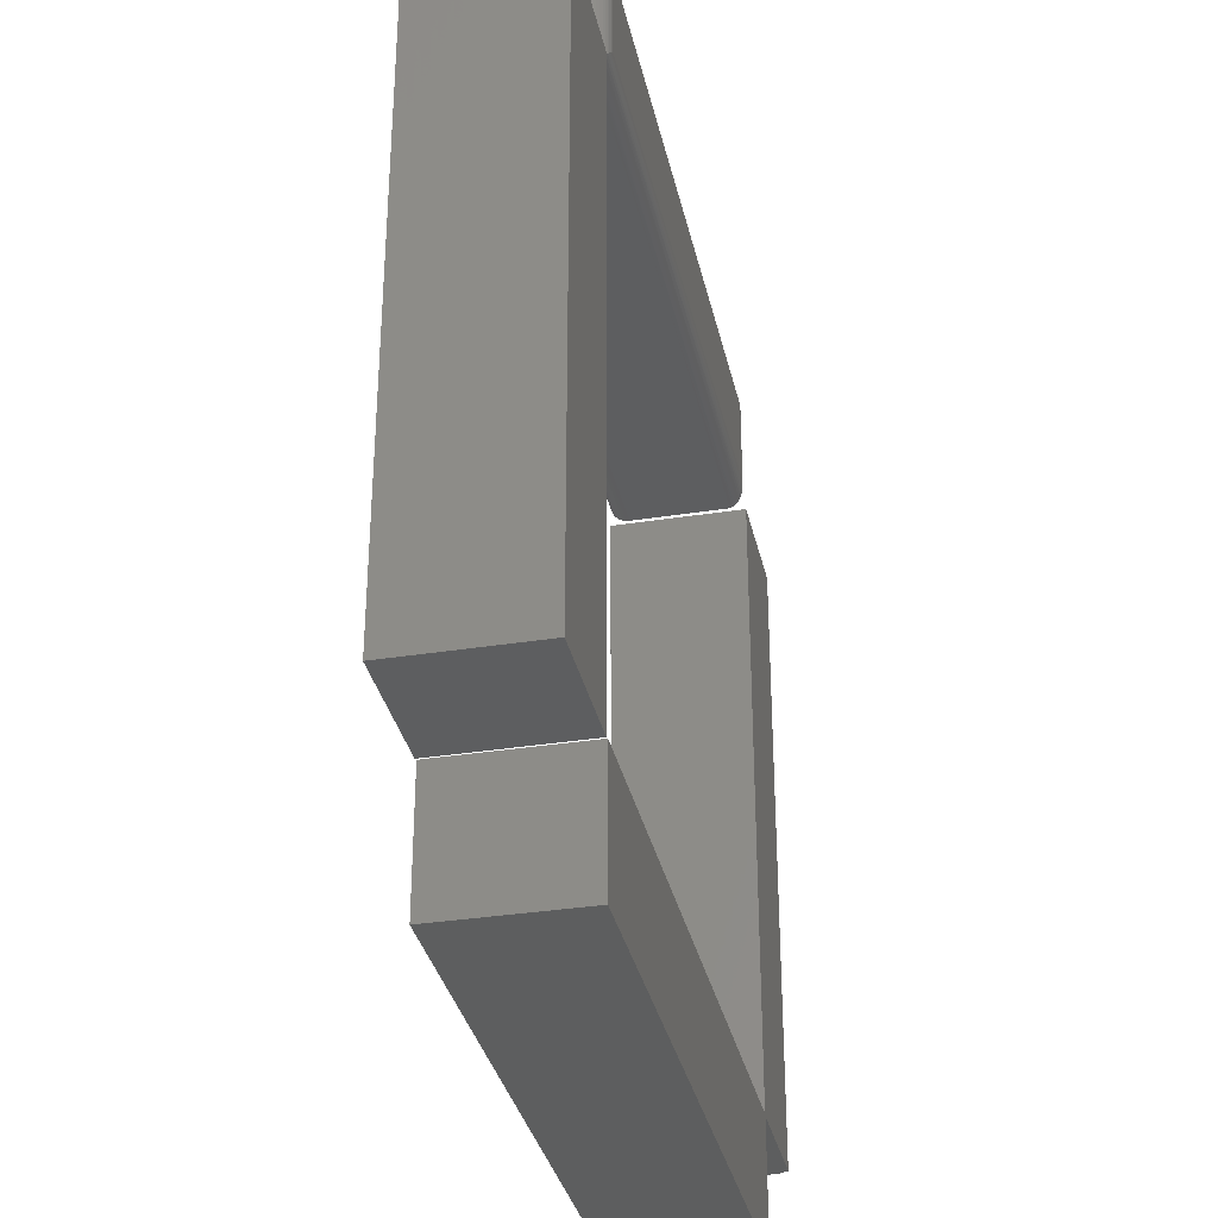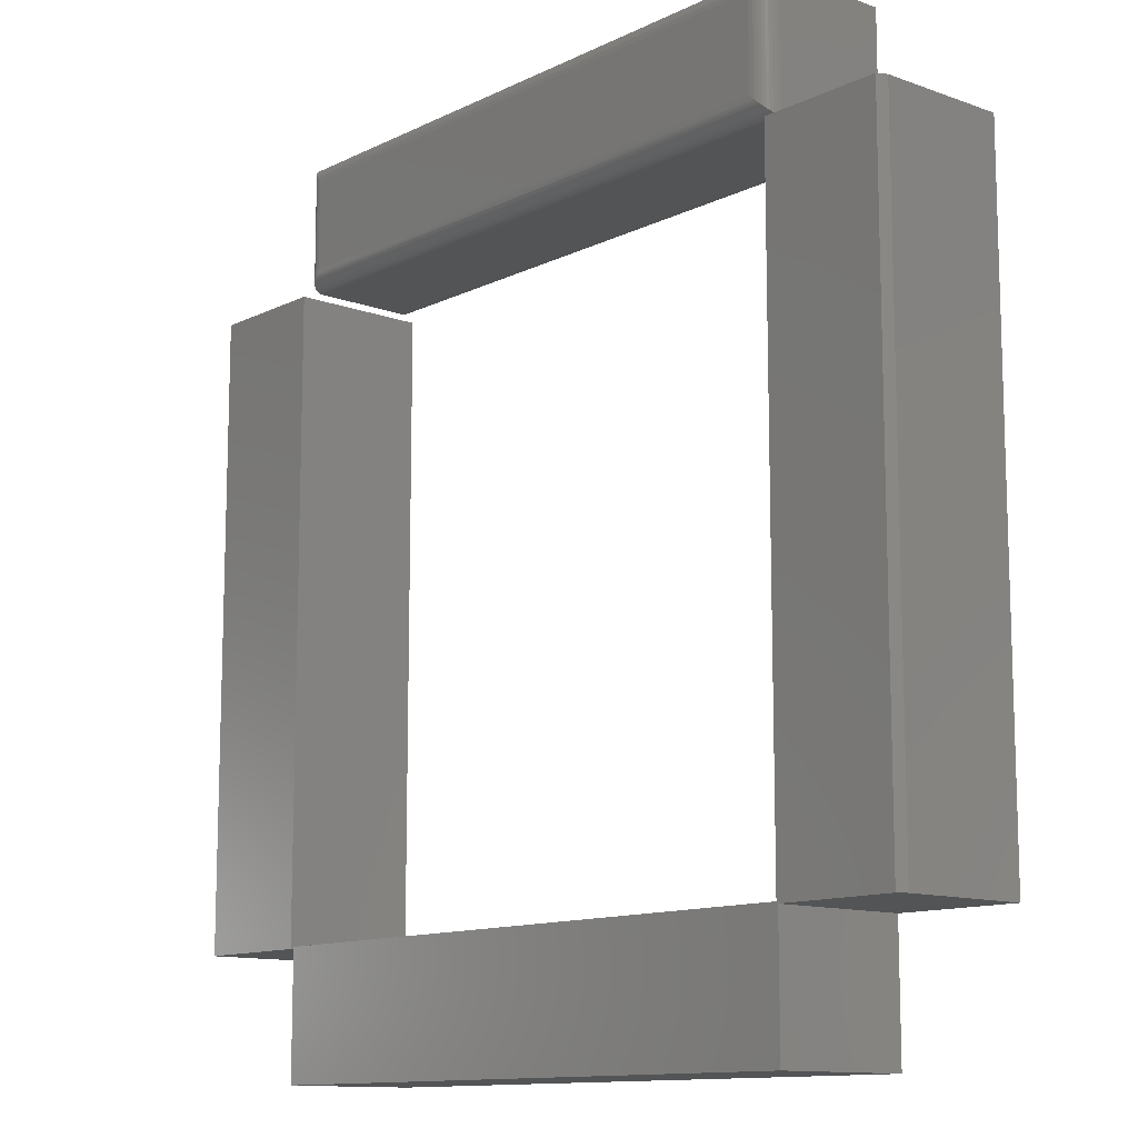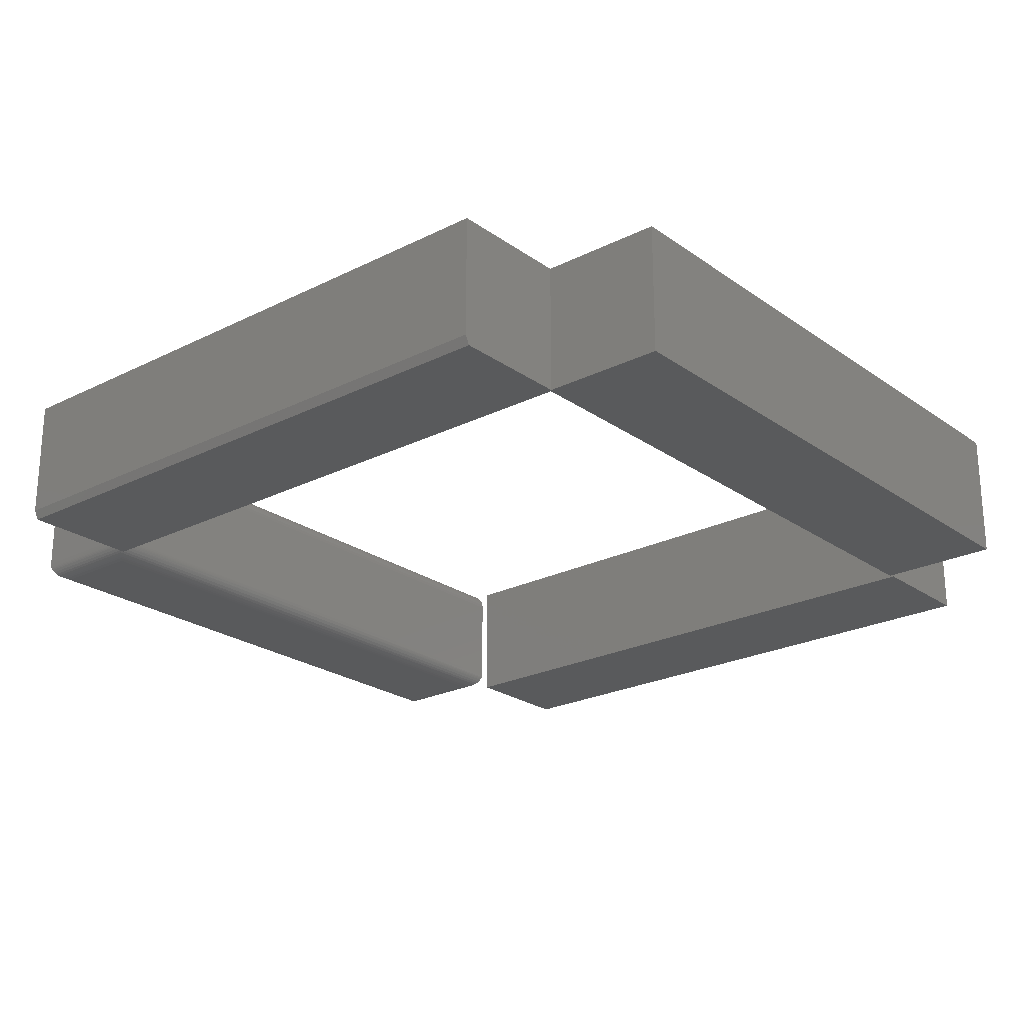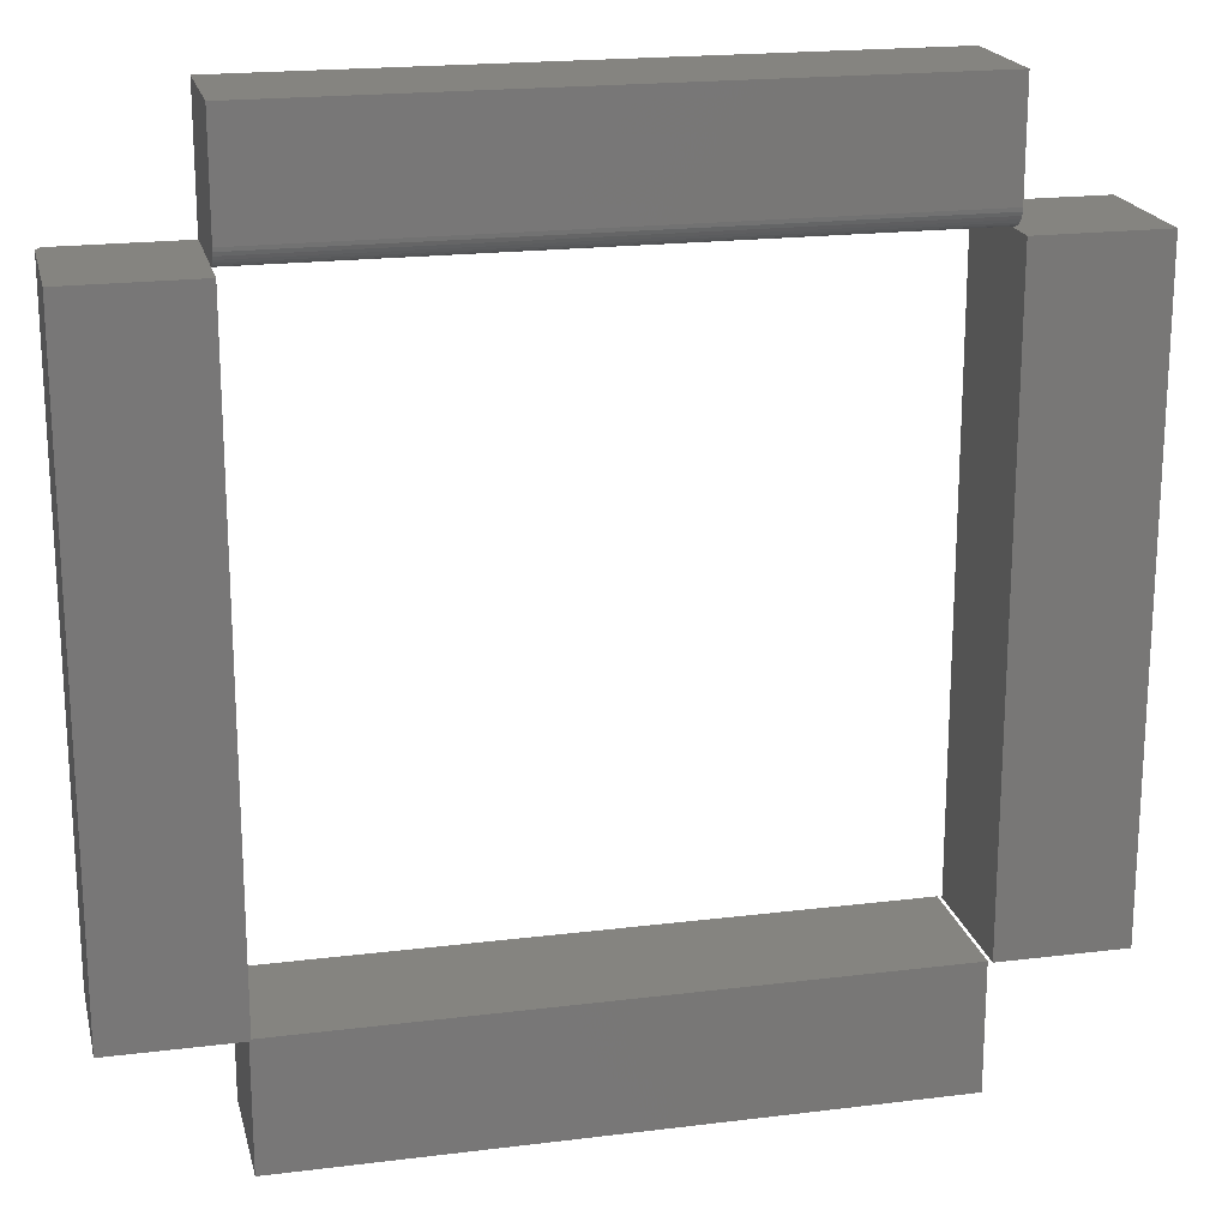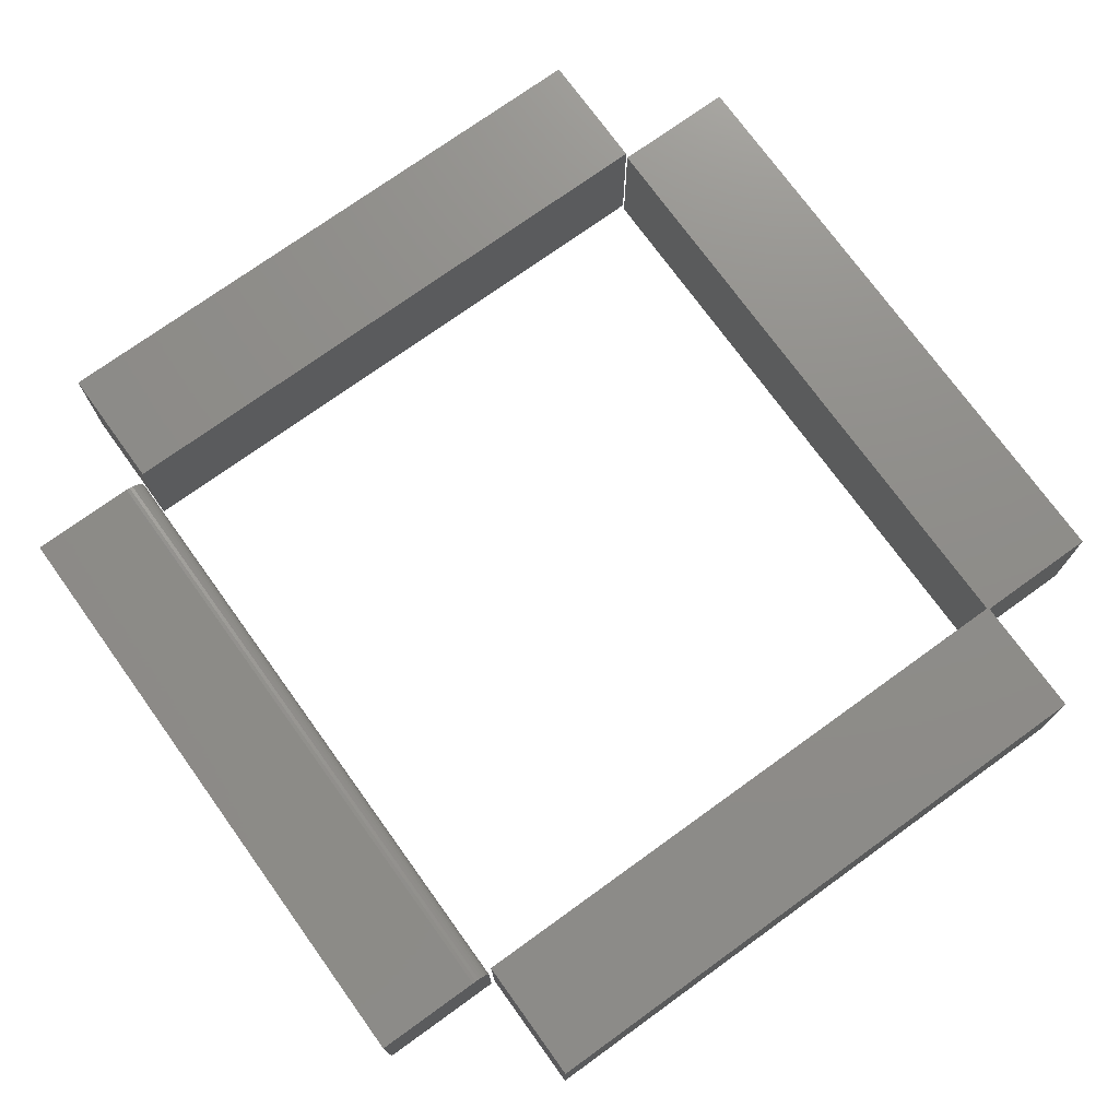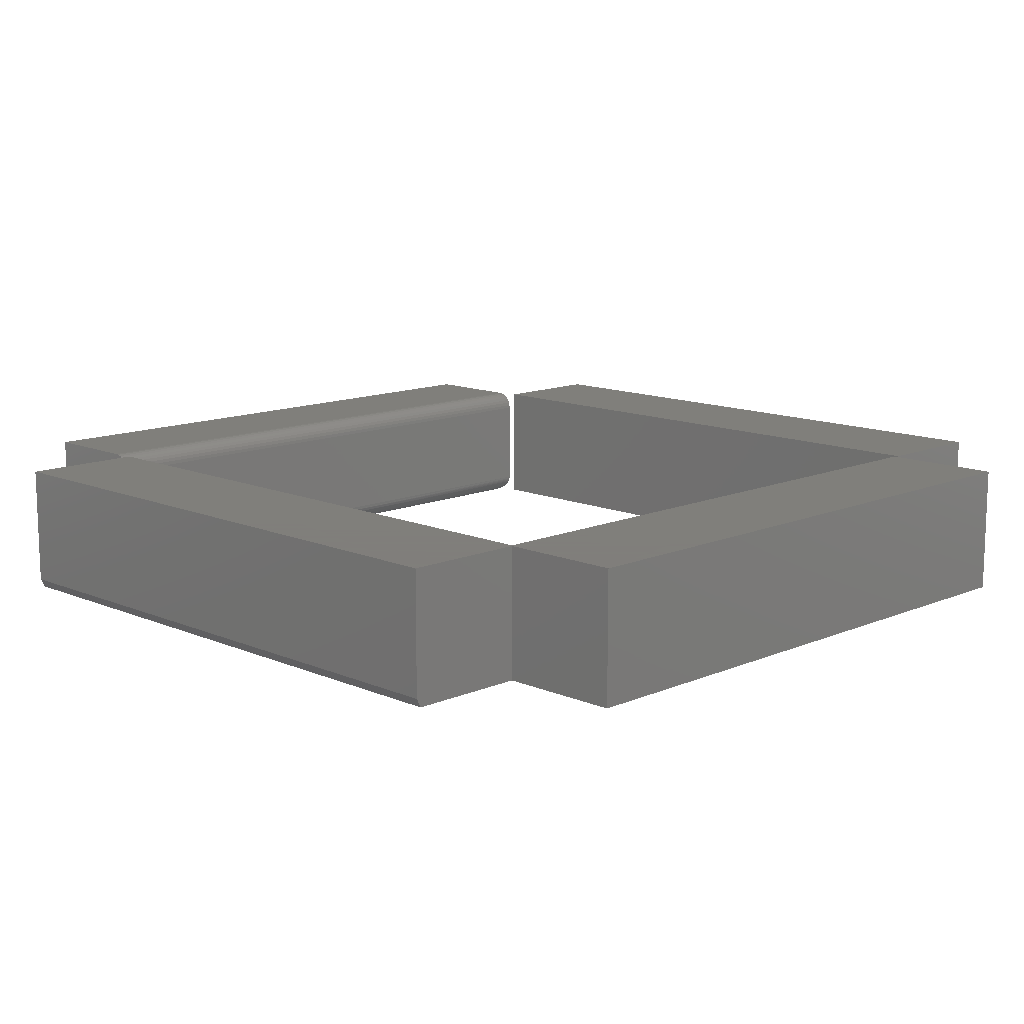
<metadata>
{"format":"stl","ext":"stl","renderer":"f3d","projection":"perspective","resolution":1024,"background":"white","views":[{"elev":-33.6,"azim":102.2,"up":"+Y"},{"elev":-11.9,"azim":-130.9,"up":"+Y"},{"elev":-23.4,"azim":-49.8,"up":"+Z"},{"elev":19.7,"azim":-13.0,"up":"+Y"},{"elev":74.2,"azim":-125.8,"up":"+Z"},{"elev":12.5,"azim":-45.0,"up":"+Z"}]}
</metadata>
<code>
# stl→obj: 114 verts, 216 faces
v -0.75 0.5312 0.2266
v -0.75 0.5312 0.01562
v -0.75 -0.5391 0.2266
v -0.75 -0.5391 0.01562
v -0.5359 0.5312 0.2266
v -0.5359 0.5312 0
v -0.7422 0.5312 0
v -0.5391 -0.5391 0.2266
v -0.5391 -0.5391 0
v -0.7422 -0.5391 0
v 0.5312 -0.5359 0
v 0.5312 -0.75 0
v -0.5391 -0.75 0
v 0.001727 -0.5359 0
v -0.5359 0.001727 0
v -0.5359 -0.5359 0
v 0.5312 -0.5359 0.2266
v 0.001727 -0.5359 0.2266
v -0.5359 -0.5359 0.2266
v -0.5359 0.001727 0.2266
v -0.5391 -0.75 0.2266
v 0.5312 -0.75 0.2266
v 0.7531 0.5312 0.2266
v 0.5391 0.5312 0.2266
v 0.7531 -0.5391 0.2266
v 0.5391 0.001727 0.2266
v 0.5391 -0.5391 0.2266
v 0.5391 -0.5391 0
v 0.5391 0.001727 0
v 0.7531 -0.5391 0
v 0.5391 0.5312 0
v 0.7531 0.5312 0
v -0.5391 0.5391 0.1953
v 0.001727 0.5391 0.1953
v 0.5312 0.5397 0.2014
v 0.5312 0.5391 0.1953
v 0.5312 0.5703 0.2266
v -0.5391 0.5703 0.2266
v 0.5312 0.5642 0.226
v -0.5391 0.5642 0.226
v 0.5312 0.5584 0.2242
v -0.5391 0.5584 0.2242
v 0.5312 0.553 0.2213
v -0.5391 0.553 0.2213
v 0.5312 0.5482 0.2174
v -0.5391 0.5482 0.2174
v 0.5312 0.5443 0.2127
v -0.5391 0.5443 0.2127
v 0.5312 0.5414 0.2073
v -0.5391 0.5414 0.2073
v -0.5391 0.5397 0.2014
v -0.5391 0.7531 0.2266
v -0.5391 0.7531 0.03125
v -0.5391 0.5391 0.03125
v 0.5312 0.7531 0.2266
v 0.5312 0.5391 0.03125
v 0.5312 0.7531 0.03125
v 0.001727 0.5391 0.03125
v 0.5 0.5703 0
v 0.001727 0.5703 0
v 0.5 0.7219 0
v -0.5078 0.5703 0
v -0.5078 0.7219 0
v -0.5388 0.5393 0.02739
v 0.001727 0.5397 0.02515
v 0.001727 0.5642 0.0006005
v -0.5157 0.5624 0.001024
v 0.001727 0.5584 0.002379
v -0.5196 0.5585 0.002304
v -0.5233 0.5548 0.004121
v 0.001727 0.553 0.005267
v -0.5269 0.5512 0.0065
v 0.001727 0.5482 0.009153
v -0.5302 0.5479 0.009471
v 0.001727 0.5443 0.01389
v -0.5334 0.5447 0.01337
v -0.536 0.5421 0.01774
v 0.001727 0.5414 0.01929
v -0.537 0.5411 0.02004
v -0.5378 0.5403 0.02246
v -0.5384 0.5397 0.02489
v 0.5079 0.5624 0.001024
v 0.531 0.5393 0.02739
v 0.5118 0.5585 0.002304
v 0.5155 0.5548 0.004121
v 0.5191 0.5512 0.0065
v 0.5224 0.5479 0.009471
v 0.5256 0.5447 0.01337
v 0.5282 0.5421 0.01774
v 0.5292 0.5411 0.02004
v 0.53 0.5403 0.02246
v 0.5306 0.5397 0.02489
v -0.5157 0.7298 0.001024
v -0.5196 0.7337 0.002304
v -0.5233 0.7374 0.004121
v -0.5269 0.741 0.0065
v -0.5302 0.7443 0.009471
v -0.5334 0.7475 0.01337
v -0.5388 0.7529 0.02739
v -0.5384 0.7525 0.02489
v -0.5378 0.7519 0.02246
v -0.537 0.751 0.02004
v -0.536 0.7501 0.01774
v 0.5079 0.7298 0.001024
v 0.5118 0.7337 0.002304
v 0.5155 0.7374 0.004121
v 0.5191 0.741 0.0065
v 0.5224 0.7443 0.009471
v 0.5256 0.7475 0.01337
v 0.531 0.7529 0.02739
v 0.5306 0.7525 0.02489
v 0.53 0.7519 0.02246
v 0.5292 0.751 0.02004
v 0.5282 0.7501 0.01774
f 1 2 3
f 3 2 4
f 1 5 2
f 2 5 6
f 2 6 7
f 8 3 9
f 9 3 4
f 9 4 10
f 11 12 13
f 11 13 9
f 11 9 10
f 11 10 14
f 10 7 6
f 10 6 15
f 10 15 16
f 10 16 14
f 2 7 4
f 4 7 10
f 3 8 17
f 3 17 18
f 3 18 19
f 3 19 20
f 3 20 5
f 3 5 1
f 8 21 17
f 17 21 22
f 20 15 5
f 5 15 6
f 19 16 20
f 20 16 15
f 18 14 19
f 19 14 16
f 9 13 8
f 8 13 21
f 23 24 25
f 25 24 26
f 25 26 27
f 28 29 30
f 30 29 31
f 30 31 32
f 26 29 27
f 27 29 28
f 24 31 26
f 26 31 29
f 32 31 23
f 23 31 24
f 25 30 23
f 23 30 32
f 28 30 27
f 27 30 25
f 33 34 35
f 36 35 34
f 37 38 39
f 39 38 40
f 39 40 41
f 41 40 42
f 41 42 43
f 43 42 44
f 43 44 45
f 45 44 46
f 45 46 47
f 47 46 48
f 47 48 49
f 49 48 50
f 49 50 35
f 35 50 51
f 35 51 33
f 38 42 40
f 52 53 54
f 52 54 33
f 52 33 51
f 52 51 50
f 52 50 48
f 52 48 46
f 52 46 44
f 52 44 42
f 52 42 38
f 37 39 41
f 55 37 41
f 55 41 43
f 55 43 45
f 55 45 47
f 55 47 49
f 55 49 35
f 55 35 36
f 55 36 56
f 55 56 57
f 34 58 36
f 36 58 56
f 33 54 34
f 34 54 58
f 38 37 52
f 52 37 55
f 59 60 61
f 61 60 62
f 61 62 63
f 55 57 52
f 52 57 53
f 58 64 65
f 58 54 64
f 62 66 67
f 62 60 66
f 67 66 68
f 67 68 69
f 70 69 68
f 68 71 70
f 70 71 72
f 72 71 73
f 72 73 74
f 74 73 75
f 74 75 76
f 77 76 75
f 75 78 77
f 77 78 79
f 79 78 65
f 80 79 65
f 80 65 81
f 64 81 65
f 59 66 60
f 59 82 66
f 56 65 83
f 56 58 65
f 68 66 82
f 68 82 84
f 68 84 85
f 68 85 71
f 85 86 71
f 73 71 86
f 73 86 87
f 73 87 88
f 73 88 75
f 75 88 89
f 75 89 78
f 78 89 90
f 78 90 91
f 78 91 65
f 65 91 92
f 65 92 83
f 63 67 93
f 63 62 67
f 93 67 69
f 93 69 94
f 94 69 70
f 94 70 95
f 95 70 72
f 95 72 96
f 96 72 74
f 96 74 97
f 97 74 76
f 97 76 98
f 98 76 77
f 54 53 64
f 64 53 99
f 64 99 81
f 81 99 100
f 81 100 80
f 80 100 101
f 80 101 79
f 79 101 102
f 79 102 77
f 77 102 103
f 77 103 98
f 61 93 104
f 61 63 93
f 104 93 94
f 104 94 105
f 105 94 95
f 105 95 106
f 106 95 96
f 106 96 107
f 107 96 97
f 107 97 108
f 108 97 98
f 108 98 109
f 109 98 103
f 53 57 99
f 99 57 110
f 99 110 100
f 100 110 111
f 100 111 101
f 101 111 112
f 101 112 102
f 102 112 113
f 102 113 103
f 103 113 114
f 103 114 109
f 59 104 82
f 59 61 104
f 82 104 105
f 82 105 84
f 84 105 106
f 84 106 85
f 85 106 107
f 85 107 86
f 86 107 108
f 86 108 87
f 87 108 109
f 87 109 88
f 88 109 114
f 57 56 110
f 110 56 83
f 110 83 111
f 111 83 92
f 111 92 112
f 112 92 91
f 112 91 113
f 113 91 90
f 113 90 114
f 114 90 89
f 114 89 88
f 17 11 18
f 18 11 14
f 12 11 22
f 22 11 17
f 21 13 22
f 22 13 12

</code>
